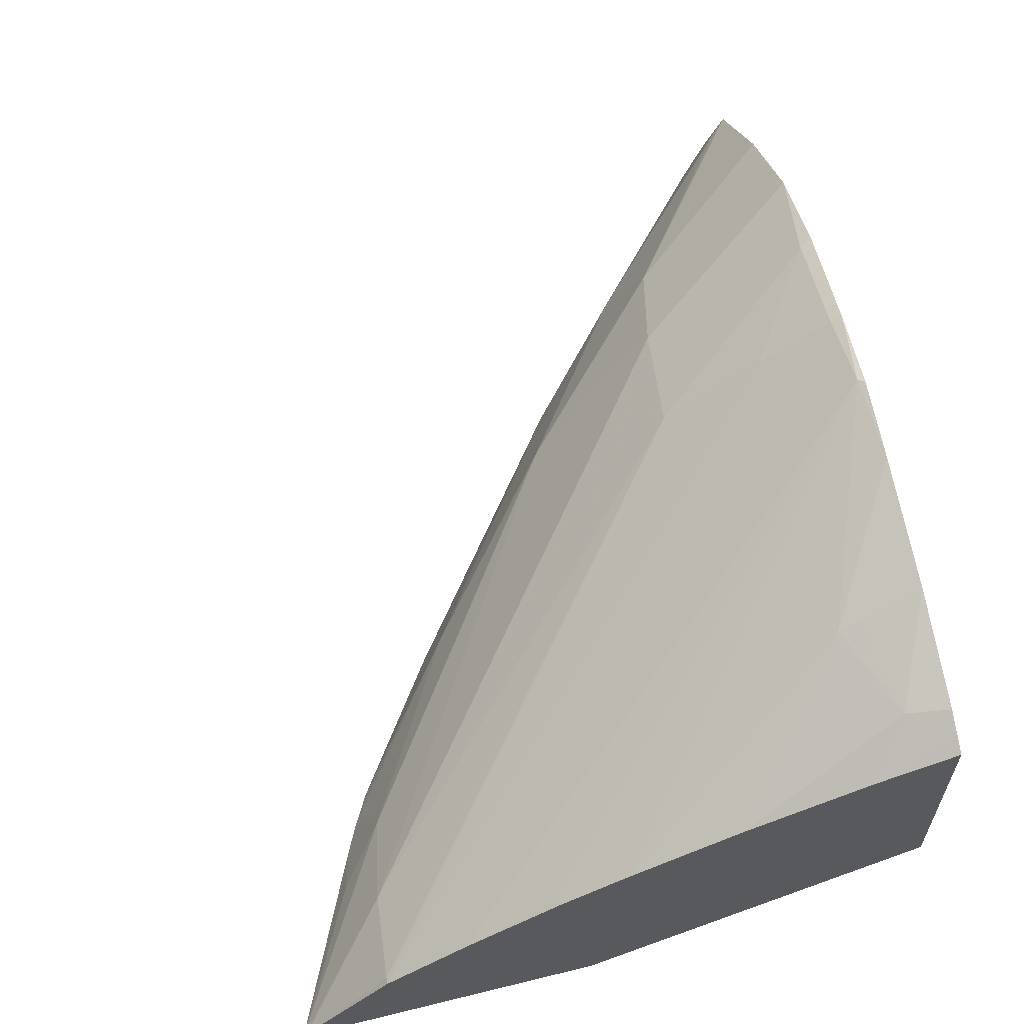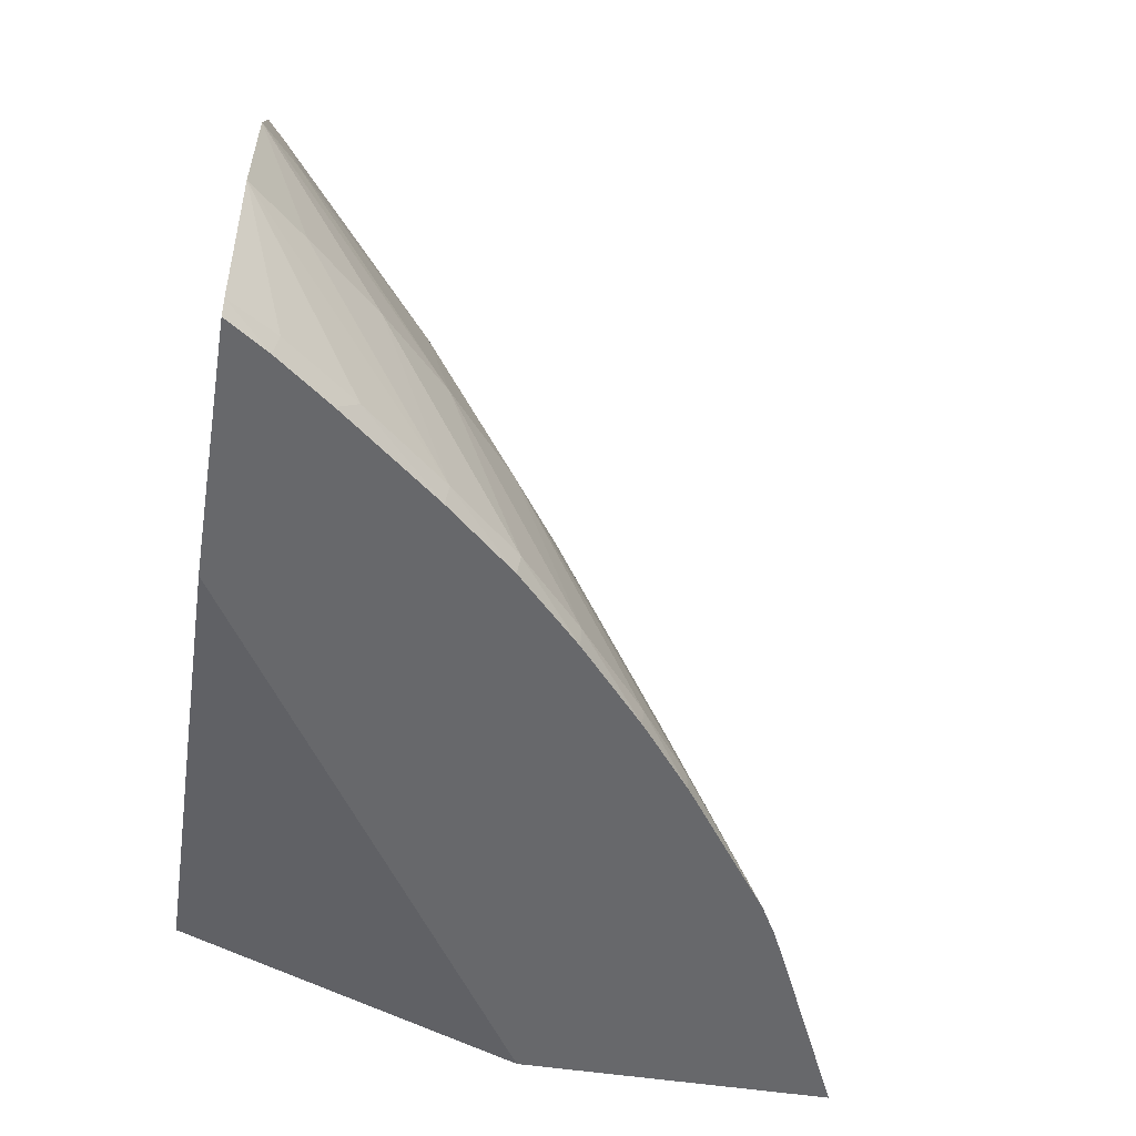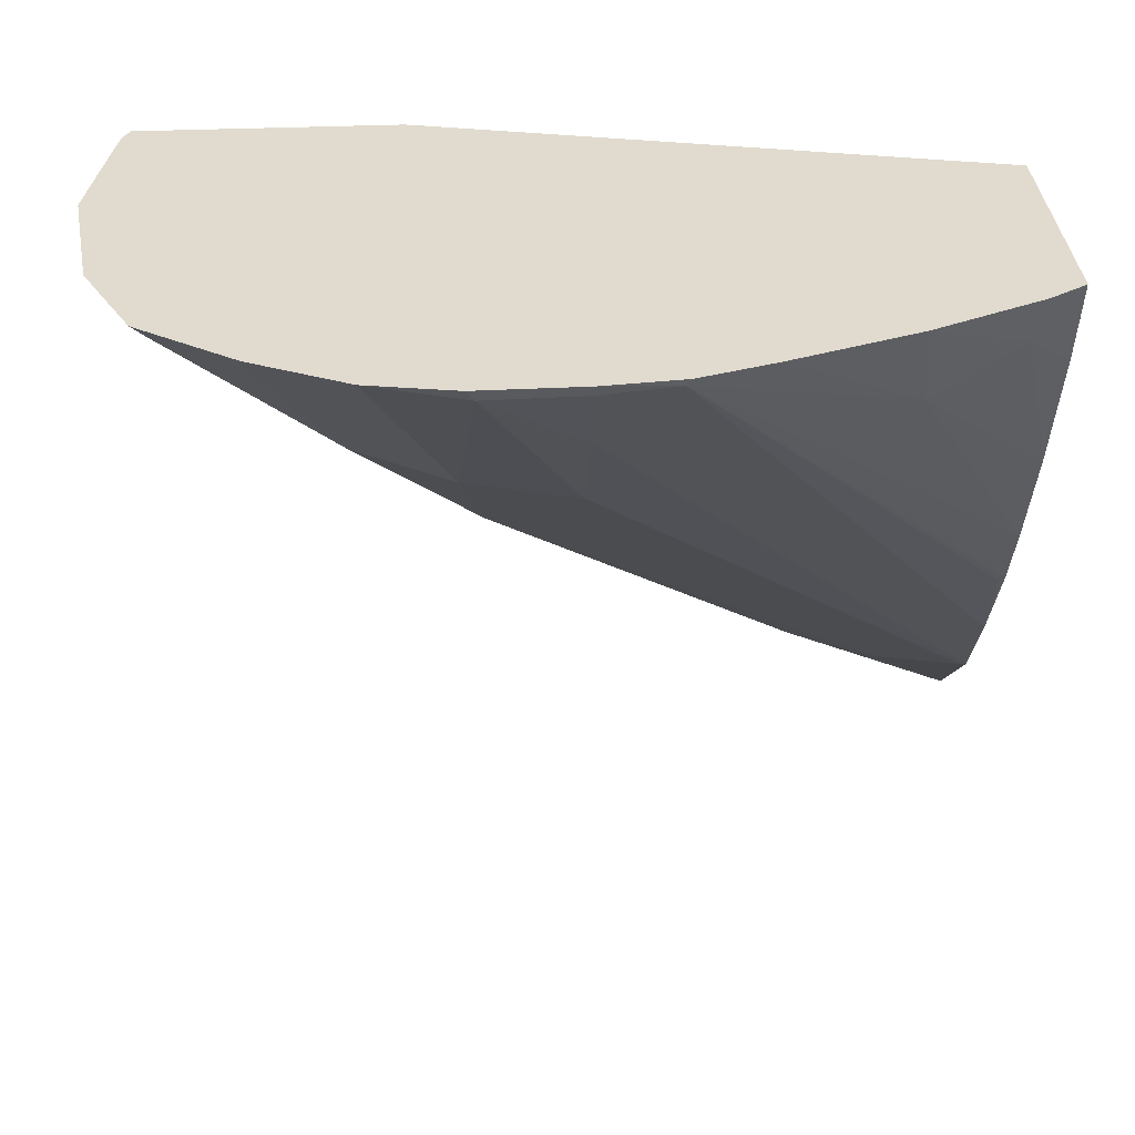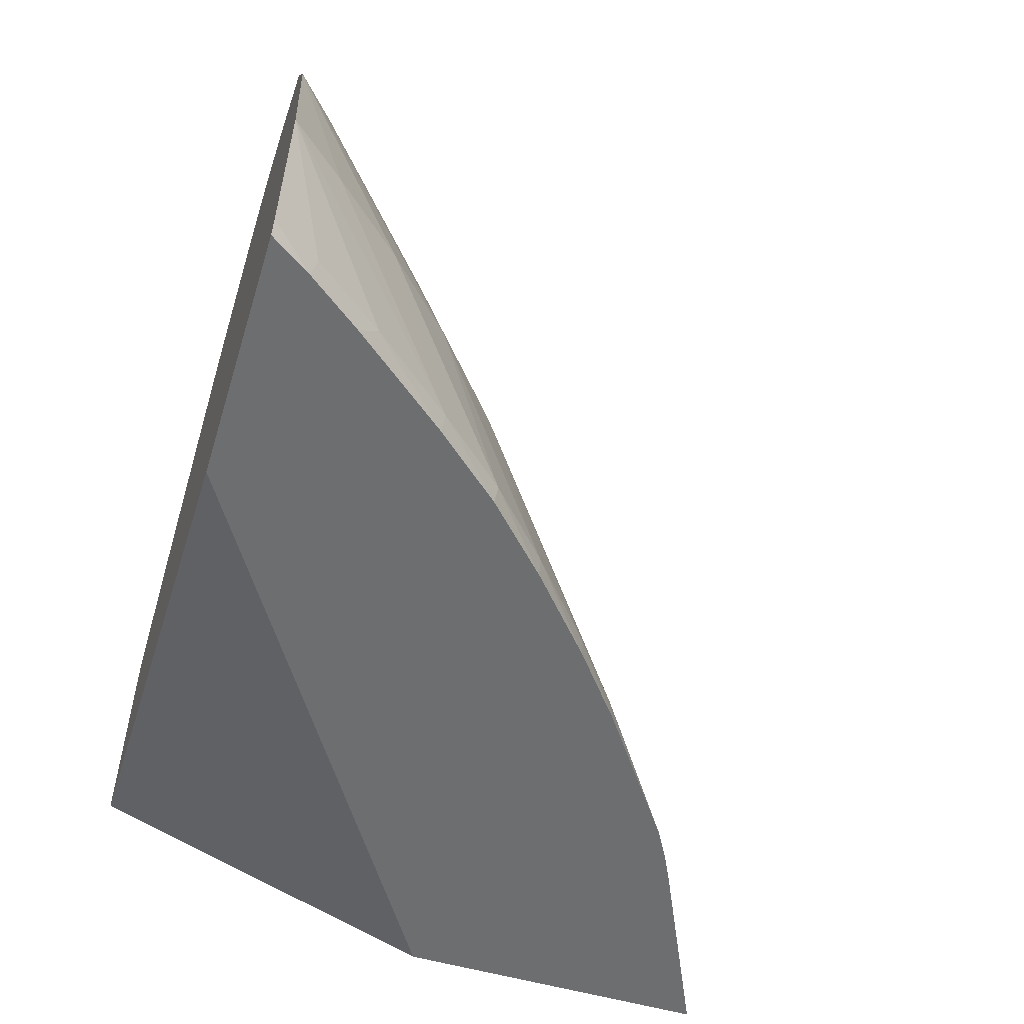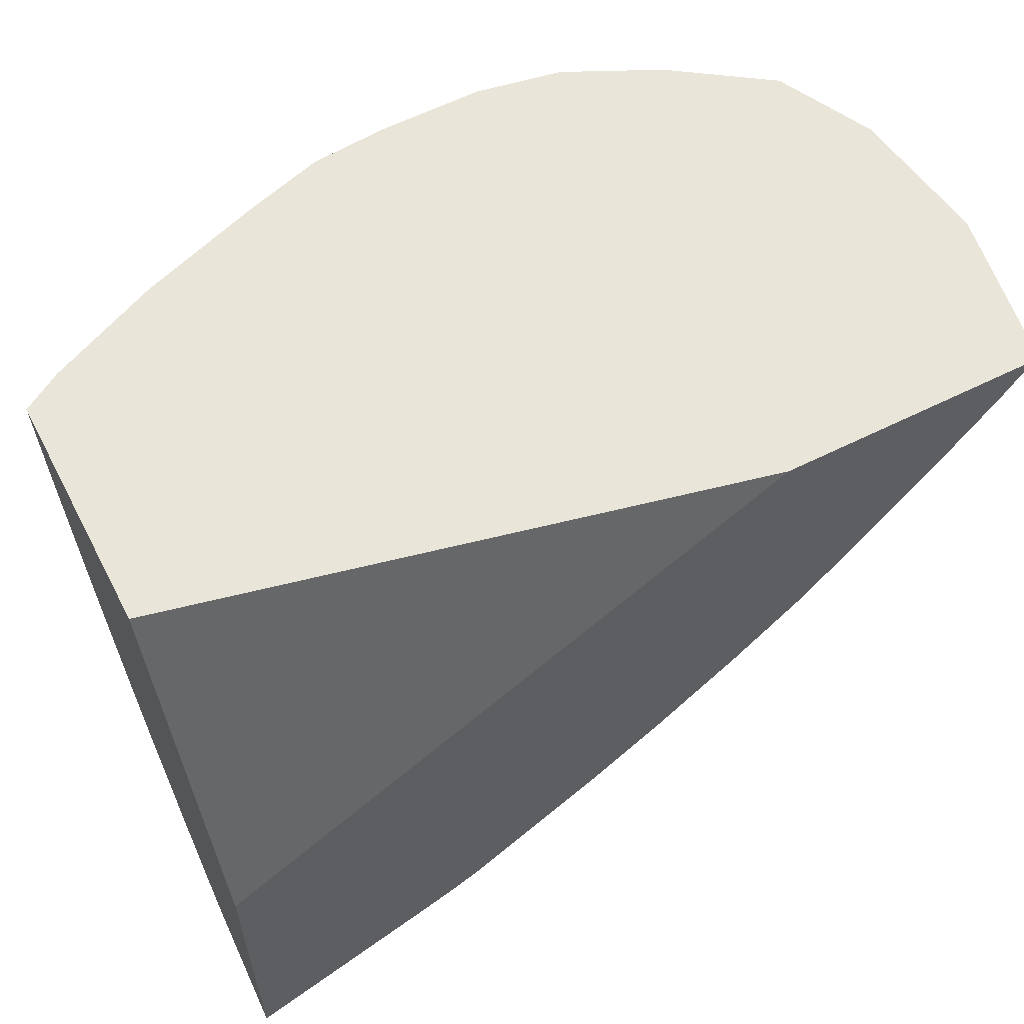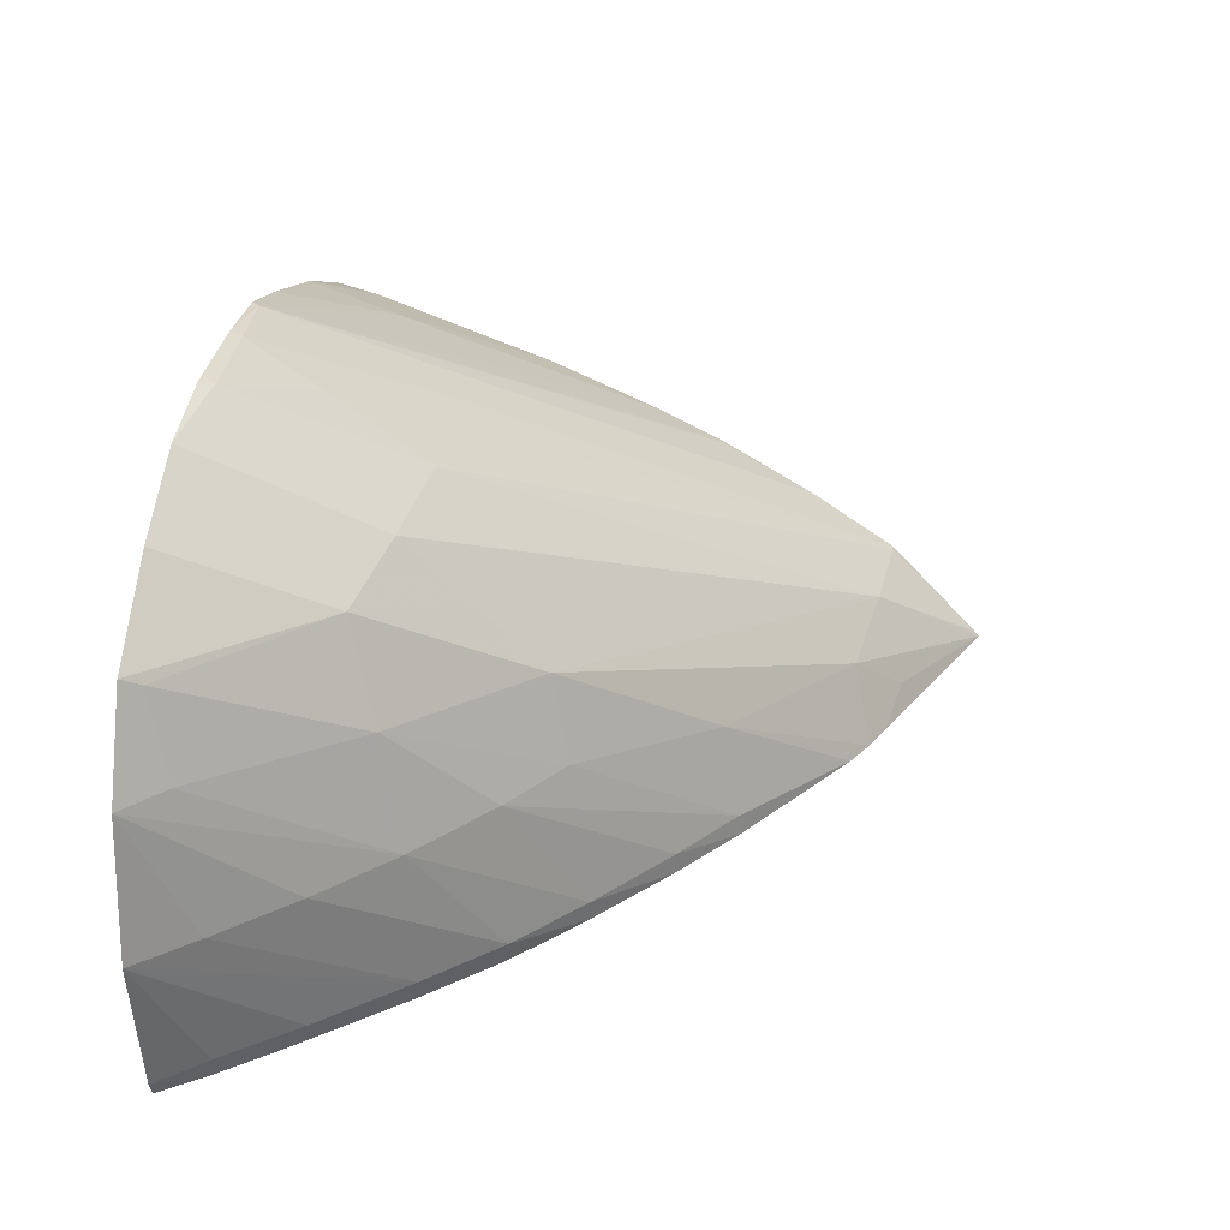
<metadata>
{"format":"obj","ext":"obj","renderer":"f3d","projection":"perspective","resolution":1024,"background":"white","views":[{"elev":59.7,"azim":-104.1,"up":"+Y"},{"elev":-52.4,"azim":80.7,"up":"+Y"},{"elev":33.4,"azim":176.5,"up":"+Z"},{"elev":-54.3,"azim":72.9,"up":"+Y"},{"elev":58.4,"azim":-27.4,"up":"+Z"},{"elev":31.4,"azim":97.7,"up":"+Y"}]}
</metadata>
<code>
v 0.02286 0.1912 0.0454
v 0.02286 0.1912 0.04806
v 0.02286 0.1913 0.04543
v 0.02366 0.192 0.04629
v 0.02403 0.1919 0.04636
v 0.02443 0.1918 0.04644
v 0.02405 0.1914 0.04605
v 0.02448 0.1912 0.04616
v 0.02404 0.1912 0.04596
v 0.02403 0.1912 0.04597
v 0.02286 0.1923 0.05103
v 0.02403 0.1912 0.0482
v 0.02758 0.1912 0.05103
v 0.02286 0.1921 0.04621
v 0.02291 0.1921 0.04621
v 0.02638 0.1945 0.04955
v 0.02728 0.1944 0.04967
v 0.02707 0.1932 0.0486
v 0.02596 0.1921 0.0474
v 0.02474 0.1912 0.04628
v 0.02286 0.1943 0.05103
v 0.02973 0.1912 0.05103
v 0.02286 0.1926 0.04693
v 0.02522 0.1945 0.04956
v 0.02638 0.1951 0.05035
v 0.02716 0.1955 0.05092
v 0.02793 0.1954 0.05103
v 0.02805 0.1943 0.04986
v 0.02836 0.1935 0.04961
v 0.02726 0.1926 0.04844
v 0.02613 0.1914 0.04725
v 0.02499 0.1912 0.04643
v 0.02286 0.1941 0.05033
v 0.02298 0.1944 0.05103
v 0.0295 0.1912 0.05068
v 0.02979 0.1914 0.05103
v 0.02286 0.193 0.04774
v 0.02291 0.193 0.04773
v 0.02578 0.1955 0.05097
v 0.02638 0.1955 0.05093
v 0.02723 0.1955 0.05103
v 0.02638 0.1955 0.05103
v 0.02704 0.1955 0.05103
v 0.02869 0.195 0.05103
v 0.02947 0.1945 0.05103
v 0.02937 0.1944 0.05089
v 0.02852 0.1926 0.04943
v 0.02784 0.1926 0.04885
v 0.02952 0.1937 0.05072
v 0.02614 0.1912 0.04724
v 0.02671 0.1914 0.04769
v 0.02286 0.1937 0.04925
v 0.02317 0.1945 0.05103
v 0.02325 0.1944 0.05066
v 0.02915 0.1912 0.05023
v 0.02953 0.1914 0.05064
v 0.03001 0.1926 0.05103
v 0.02286 0.1933 0.04832
v 0.02512 0.1953 0.05103
v 0.02575 0.1955 0.05103
v 0.02401 0.1946 0.05033
v 0.02964 0.1942 0.05103
v 0.02798 0.1914 0.0488
v 0.0274 0.1914 0.04827
v 0.02985 0.1937 0.05103
v 0.0291 0.1926 0.04999
v 0.02671 0.1912 0.0477
v 0.02409 0.1949 0.05103
v 0.02403 0.1947 0.05053
v 0.02908 0.1914 0.05006
v 0.02847 0.1912 0.04941
v 0.0285 0.1914 0.04938
v 0.02962 0.1926 0.05057
v 0.02796 0.1912 0.04883
v 0.02738 0.1912 0.04828
f 1 2 11
f 1 11 21
f 1 21 33
f 1 33 52
f 1 52 58
f 1 58 37
f 1 37 23
f 1 23 14
f 1 14 3
f 1 3 4
f 1 4 5
f 1 5 6
f 1 6 7
f 1 7 8
f 1 8 9
f 1 9 10
f 1 10 12
f 1 12 2
f 2 12 13
f 2 13 11
f 3 14 15
f 3 15 4
f 4 15 16
f 4 16 17
f 4 17 18
f 4 18 5
f 5 18 6
f 6 18 19
f 6 19 20
f 6 20 7
f 7 20 8
f 8 20 32
f 8 32 50
f 8 50 67
f 8 67 75
f 8 75 74
f 8 74 71
f 8 71 55
f 8 55 35
f 8 35 22
f 8 22 13
f 8 13 12
f 8 12 10
f 8 10 9
f 11 13 22
f 11 22 36
f 11 36 57
f 11 57 65
f 11 65 62
f 11 62 45
f 11 45 44
f 11 44 27
f 11 27 41
f 11 41 43
f 11 43 42
f 11 42 60
f 11 60 59
f 11 59 68
f 11 68 53
f 11 53 34
f 11 34 21
f 14 23 24
f 14 24 25
f 14 25 16
f 14 16 15
f 16 25 26
f 16 26 17
f 17 26 27
f 17 27 28
f 17 28 18
f 18 28 29
f 18 29 30
f 18 30 19
f 19 31 32
f 19 32 20
f 19 30 31
f 21 34 33
f 22 35 36
f 23 37 38
f 23 38 39
f 23 39 24
f 24 39 40
f 24 40 25
f 25 40 26
f 26 41 27
f 26 40 42
f 26 42 43
f 26 43 41
f 27 44 28
f 28 44 45
f 28 45 46
f 28 46 29
f 29 47 48
f 29 48 30
f 29 46 49
f 29 49 47
f 30 48 31
f 31 50 32
f 31 48 51
f 31 51 50
f 33 34 53
f 33 53 54
f 33 54 52
f 35 55 56
f 35 56 36
f 36 56 57
f 37 58 39
f 37 39 38
f 39 59 60
f 39 60 42
f 39 42 40
f 39 58 61
f 39 61 59
f 45 62 46
f 46 62 49
f 47 63 64
f 47 64 48
f 47 49 65
f 47 65 66
f 47 66 63
f 48 64 51
f 49 62 65
f 50 51 67
f 51 64 67
f 52 54 61
f 52 61 58
f 53 68 54
f 54 69 61
f 54 68 69
f 55 70 56
f 55 71 70
f 56 70 57
f 57 70 72
f 57 72 73
f 57 73 65
f 59 61 69
f 59 69 68
f 63 66 72
f 63 72 74
f 63 74 75
f 63 75 64
f 64 75 67
f 65 73 66
f 66 73 72
f 70 71 72
f 71 74 72

</code>
